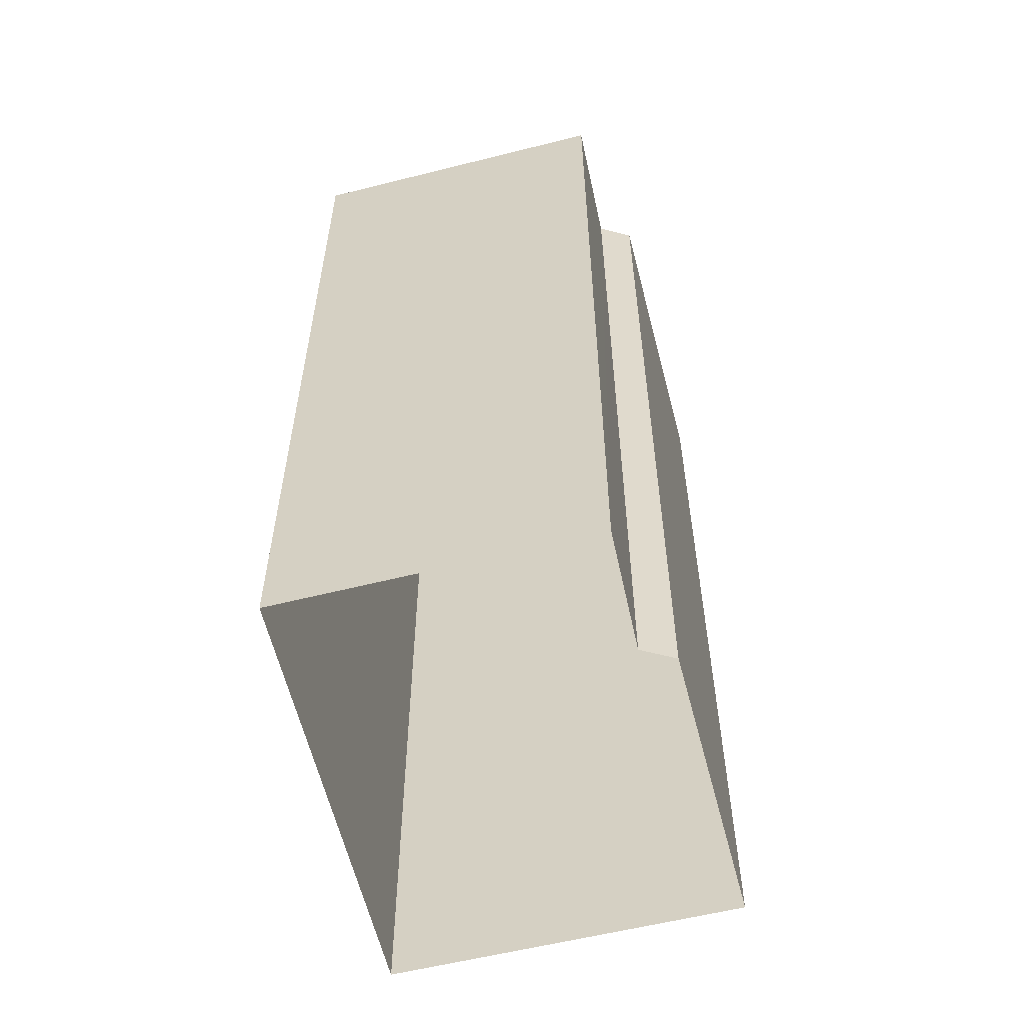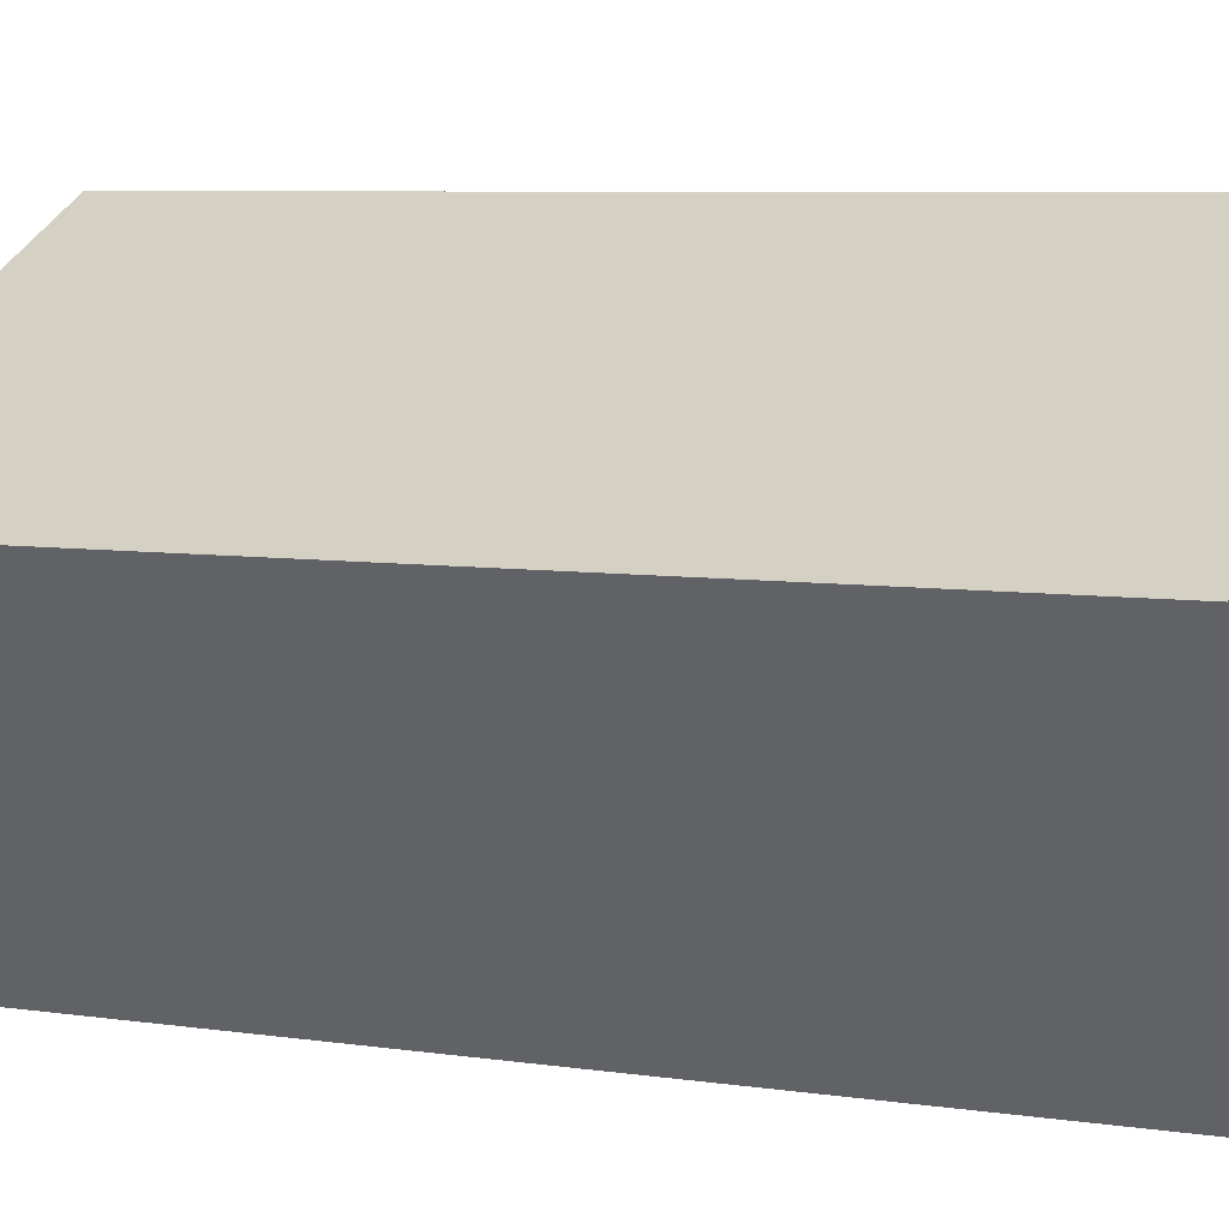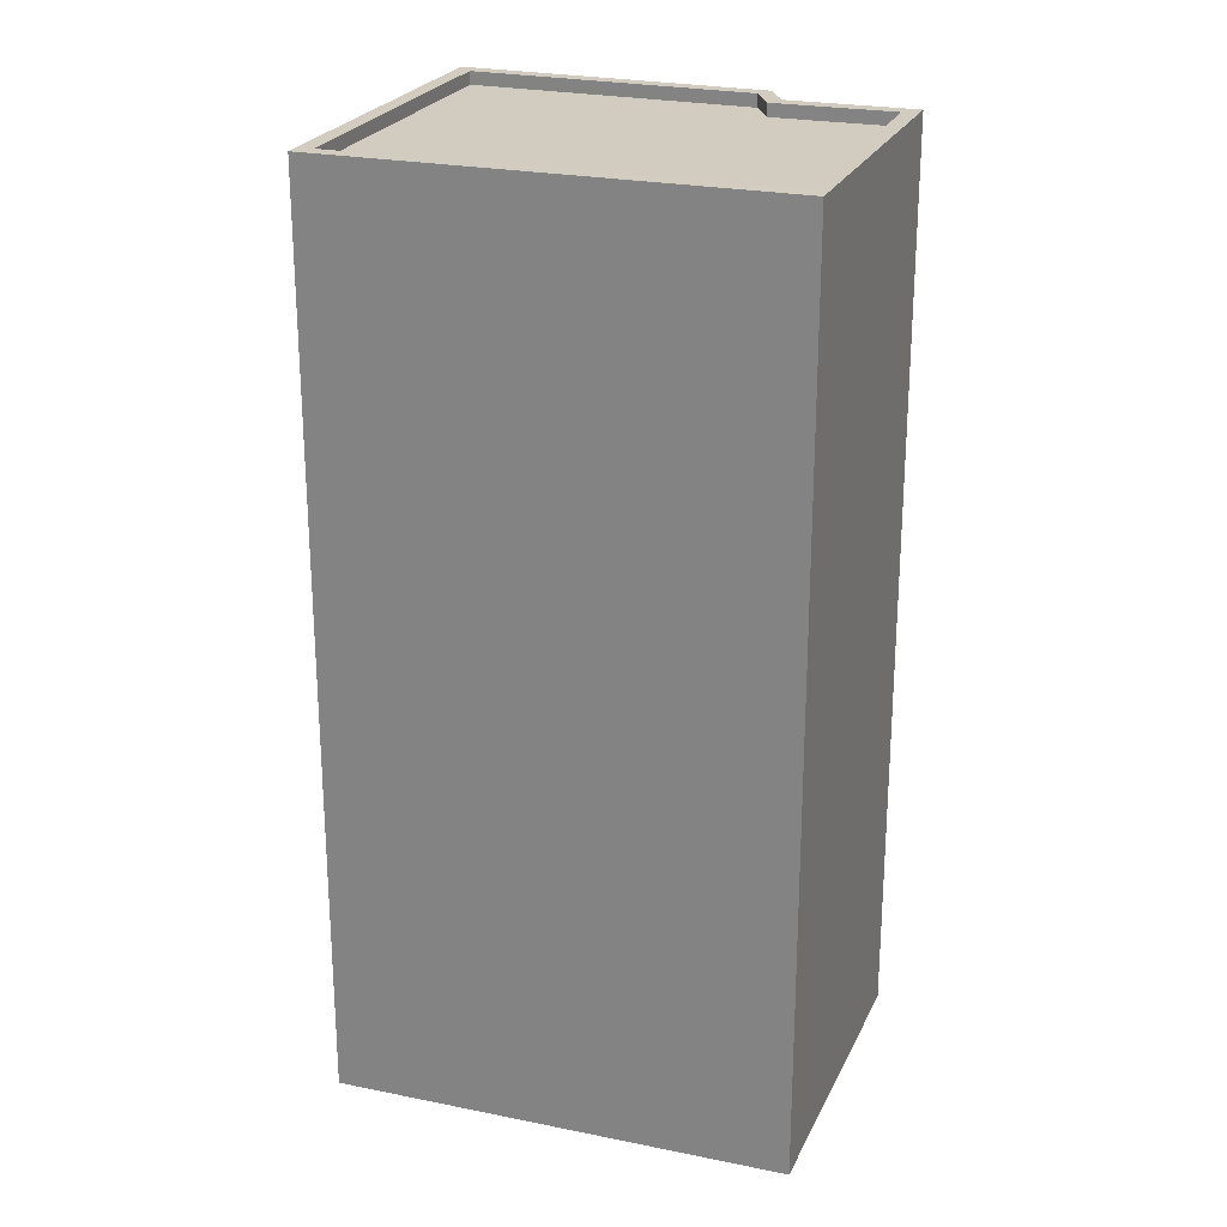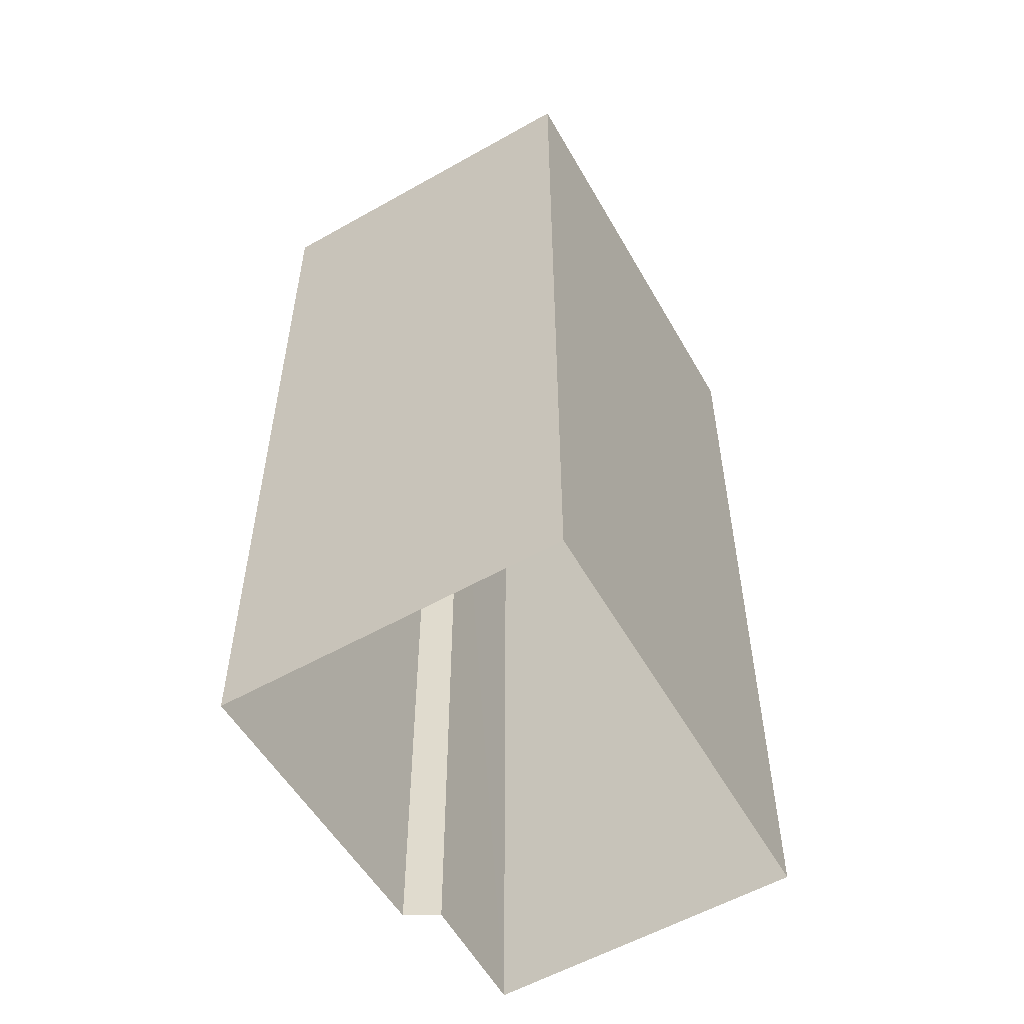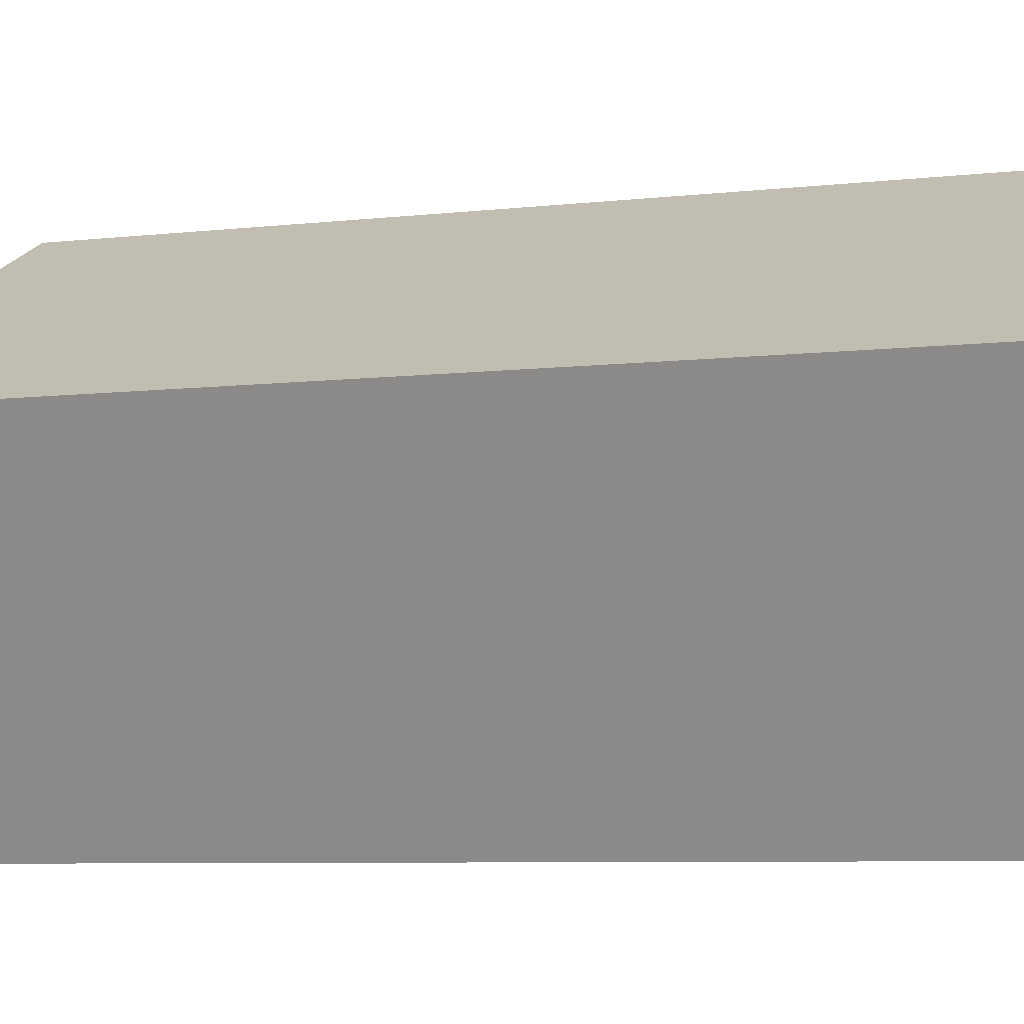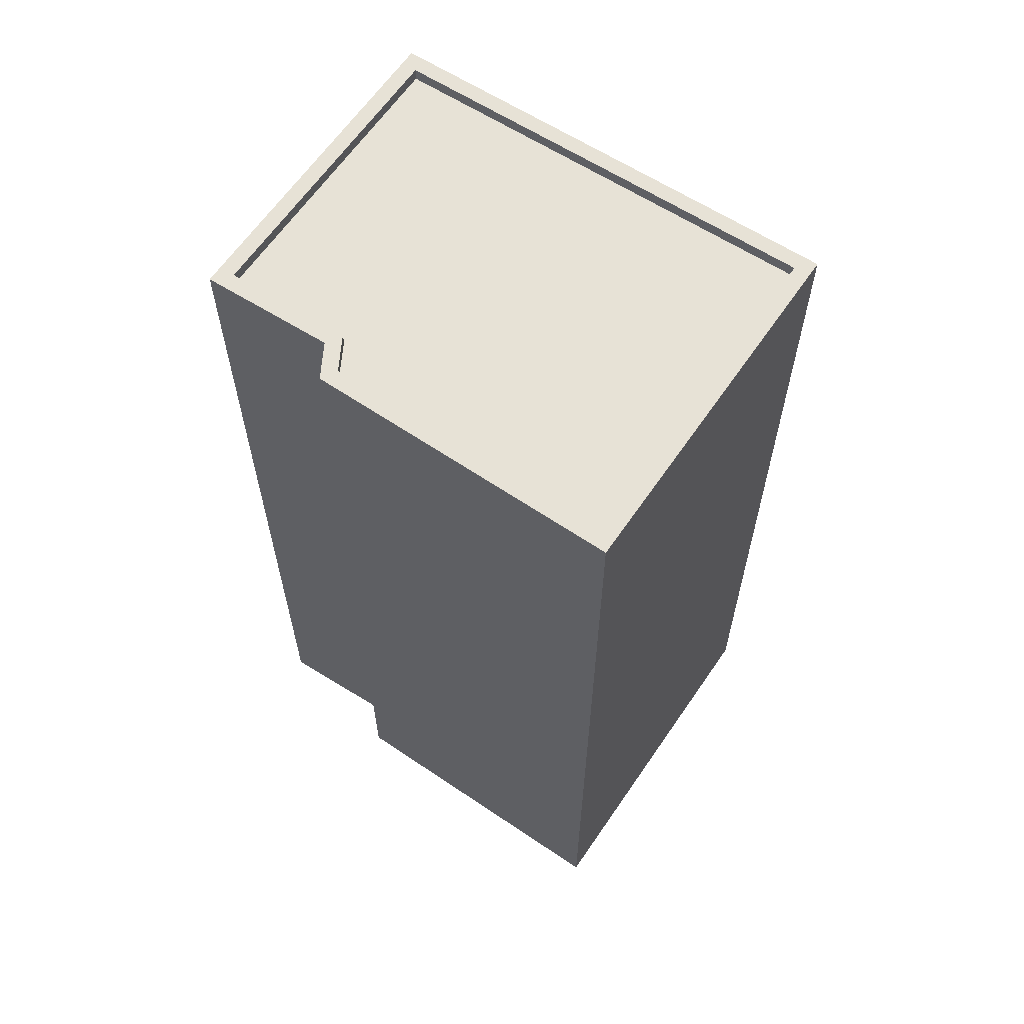
<metadata>
{"format":"obj","ext":"obj","renderer":"f3d","projection":"perspective","resolution":1024,"background":"white","views":[{"elev":-58.2,"azim":-103.3,"up":"+Z"},{"elev":6.7,"azim":114.1,"up":"+Y"},{"elev":24.2,"azim":172.4,"up":"+Z"},{"elev":-56.0,"azim":92.9,"up":"+Z"},{"elev":-6.8,"azim":108.8,"up":"+Y"},{"elev":63.3,"azim":6.5,"up":"+Z"}]}
</metadata>
<code>
v -5594 -3.529e+04 3.694
v -5591 -3.529e+04 3.696
v -5592 -3.529e+04 3.693
v -5583 -3.529e+04 3.693
v -5586 -3.53e+04 3.691
v -5592 -3.529e+04 3.693
v -5591 -3.529e+04 21.24
v -5591 -3.529e+04 21.24
v -5584 -3.529e+04 21.24
v -5587 -3.53e+04 21.23
v -5594 -3.529e+04 21.24
v -5591 -3.529e+04 21.24
v -5592 -3.529e+04 21.49
v -5591 -3.529e+04 21.49
v -5594 -3.529e+04 21.49
v -5594 -3.529e+04 21.49
v -5584 -3.529e+04 21.49
v -5583 -3.529e+04 21.49
v -5591 -3.529e+04 21.49
v -5591 -3.529e+04 21.49
v -5591 -3.529e+04 21.49
v -5586 -3.53e+04 21.48
v -5592 -3.529e+04 21.48
v -5587 -3.53e+04 21.48
f 1 2 3
f 2 4 3
f 3 5 6
f 3 4 5
f 7 8 9
f 9 8 10
f 7 11 8
f 10 8 12
f 13 14 15
f 16 13 15
f 17 18 19
f 20 17 19
f 16 15 19
f 15 20 19
f 14 13 21
f 22 18 17
f 13 23 21
f 17 24 22
f 23 22 24
f 23 24 21
f 15 11 7
f 20 15 7
f 17 7 9
f 17 20 7
f 24 9 10
f 24 17 9
f 24 10 12
f 21 24 12
f 21 12 8
f 14 21 8
f 14 8 11
f 15 14 11
f 18 4 2
f 19 18 2
f 22 5 4
f 18 22 4
f 22 6 5
f 22 23 6
f 23 3 6
f 23 13 3
f 13 1 3
f 13 16 1
f 16 2 1
f 16 19 2

</code>
